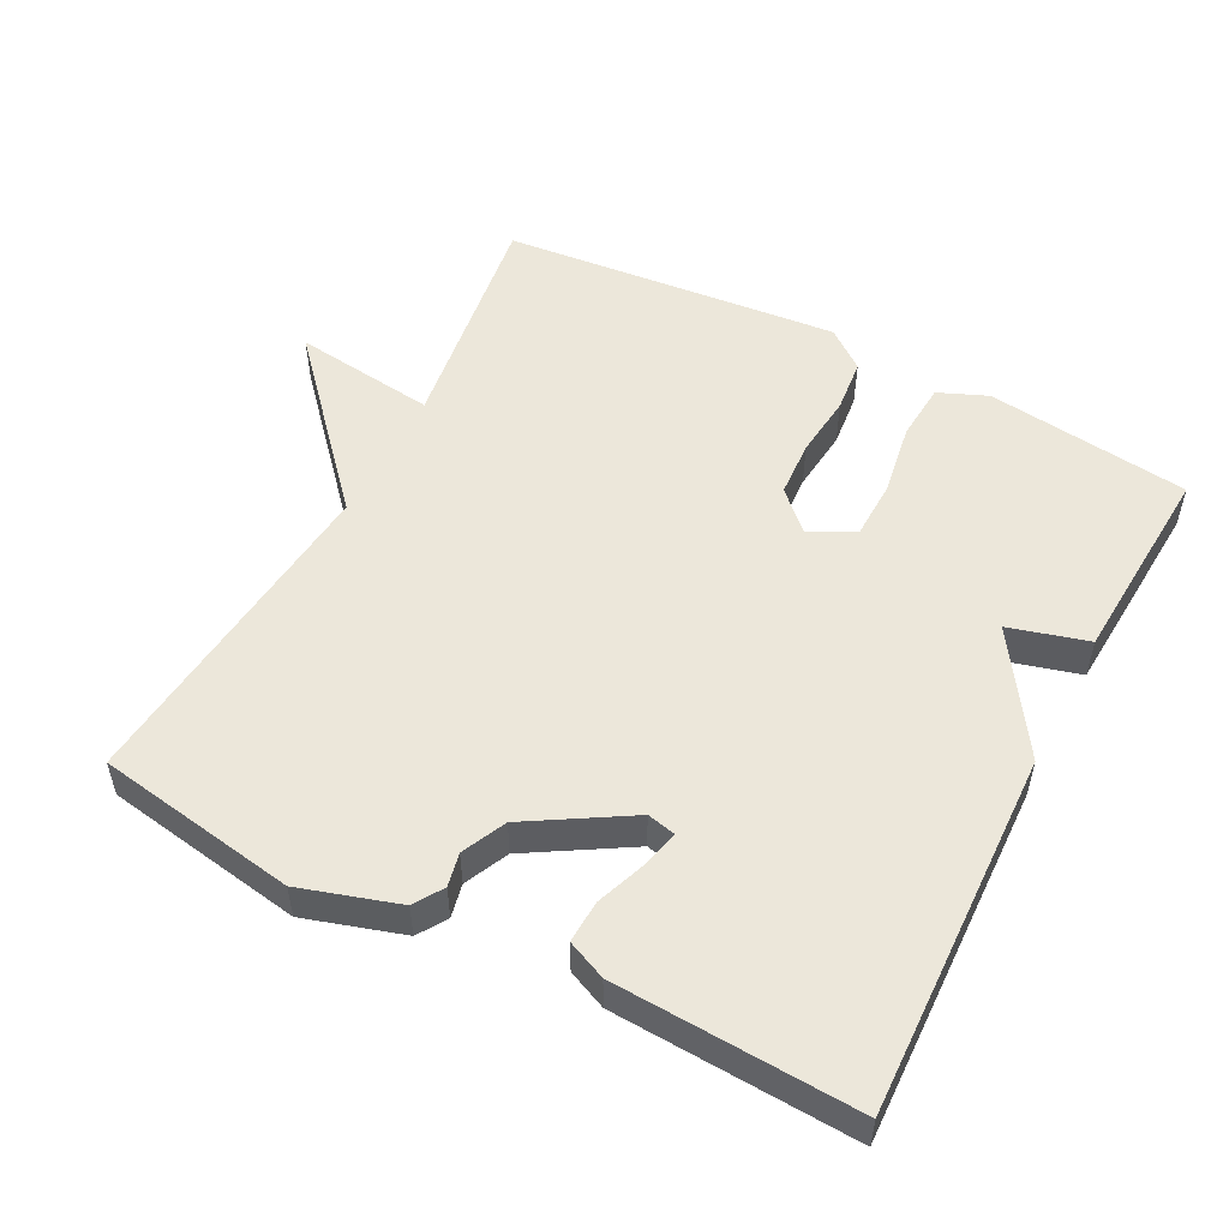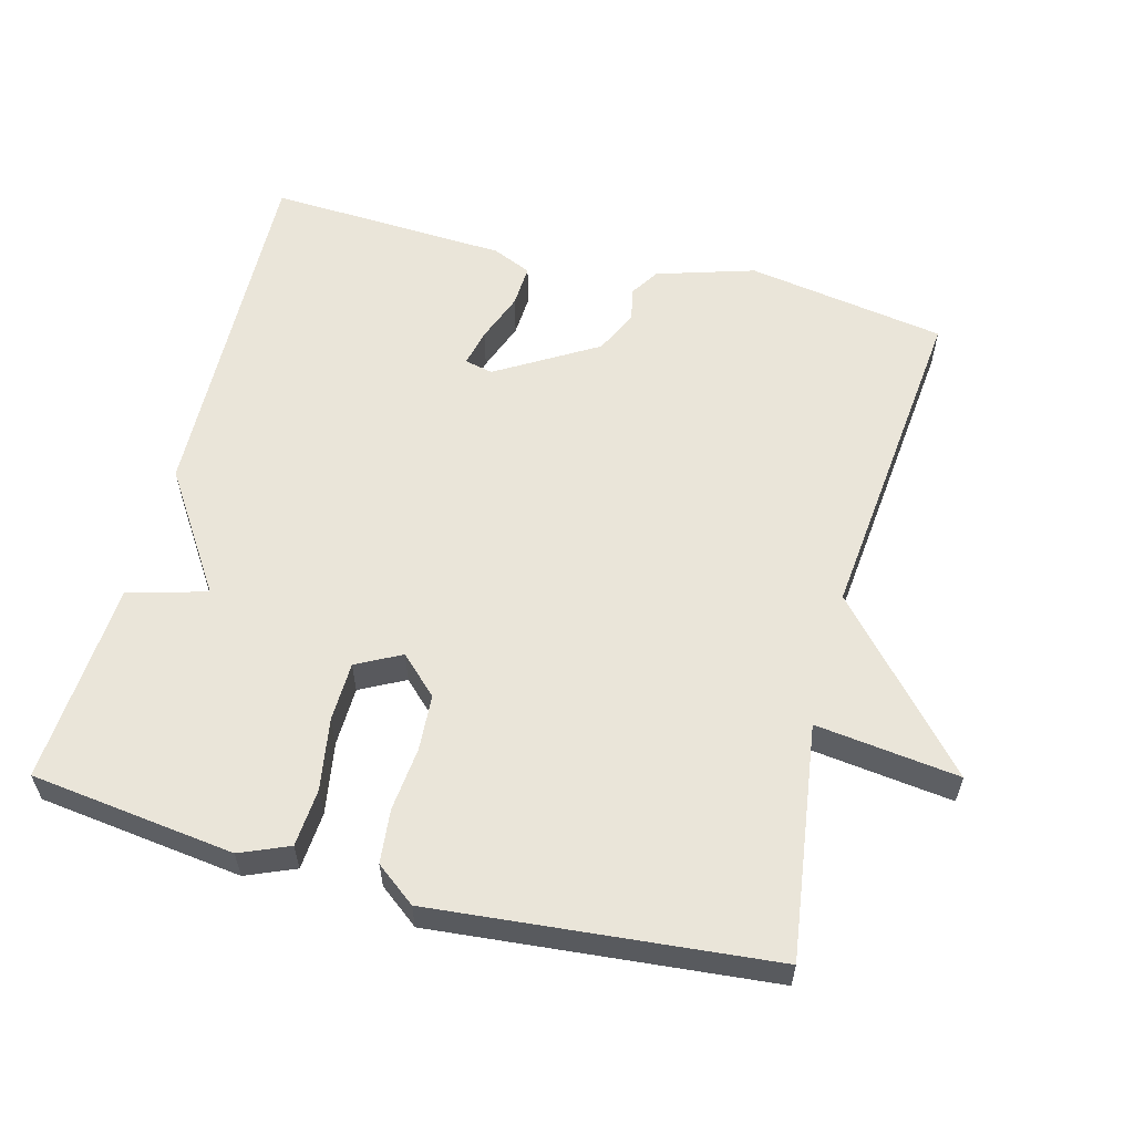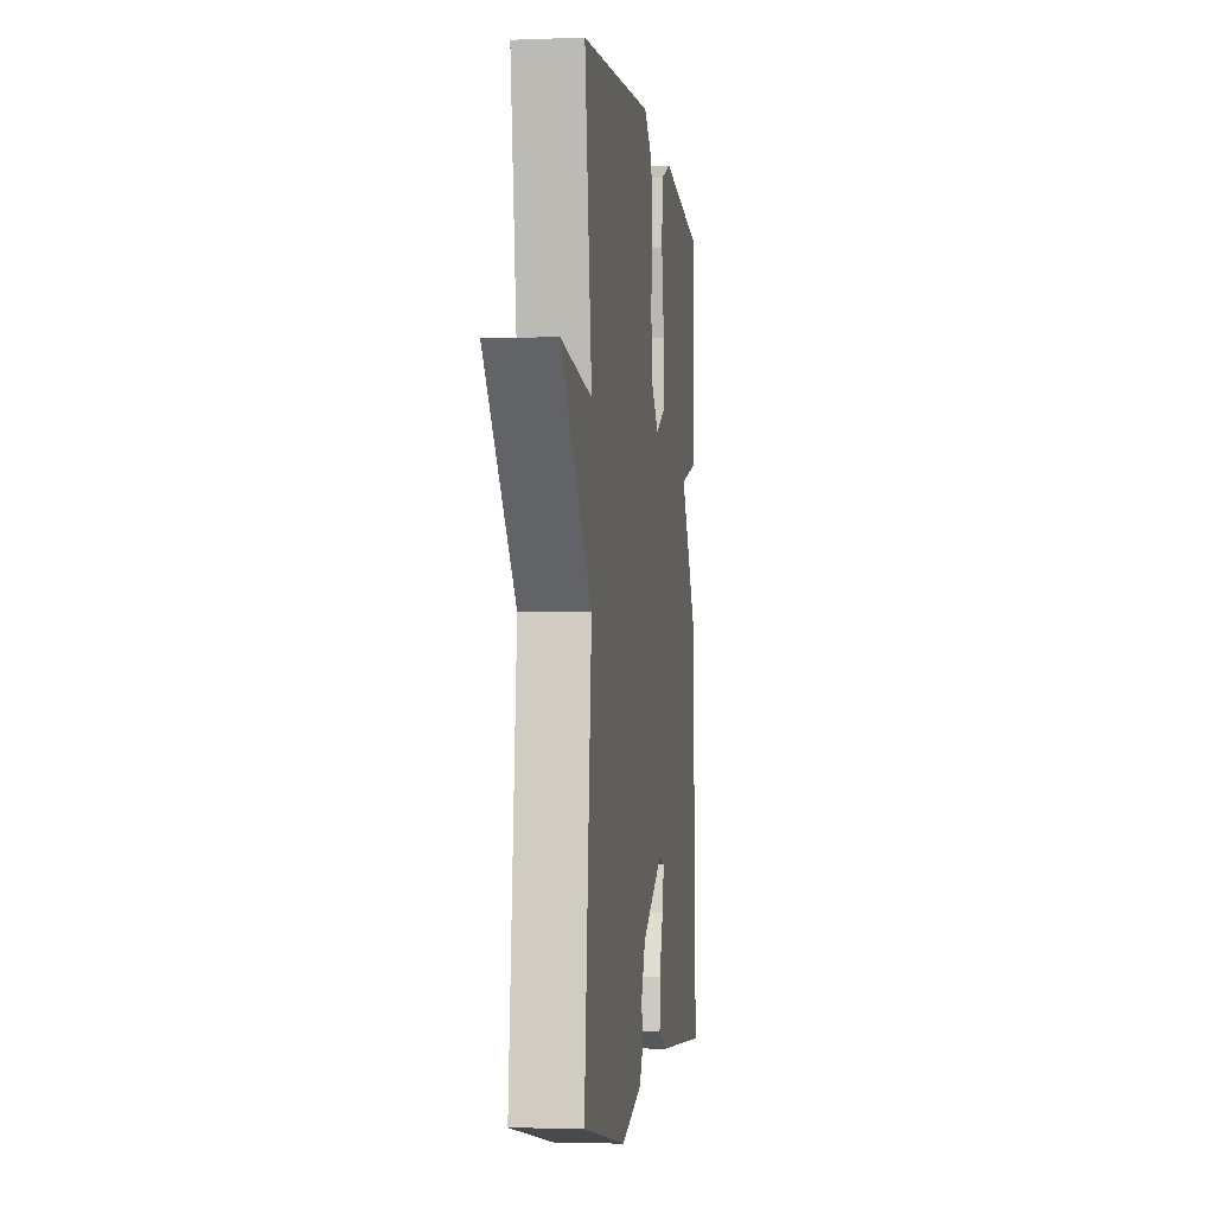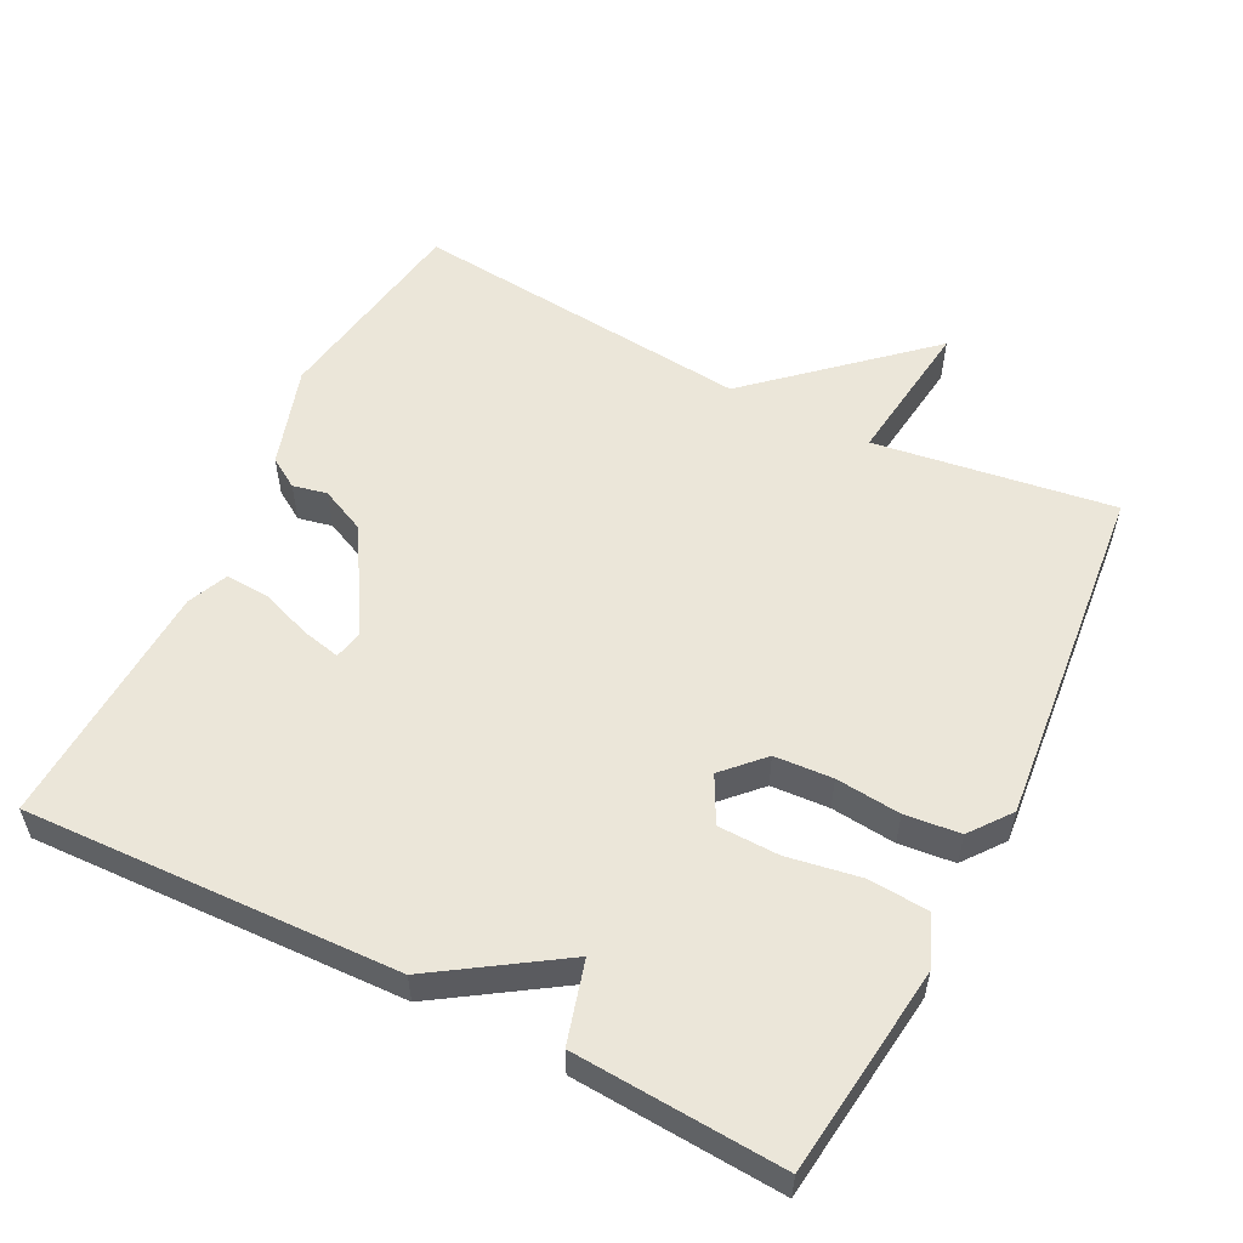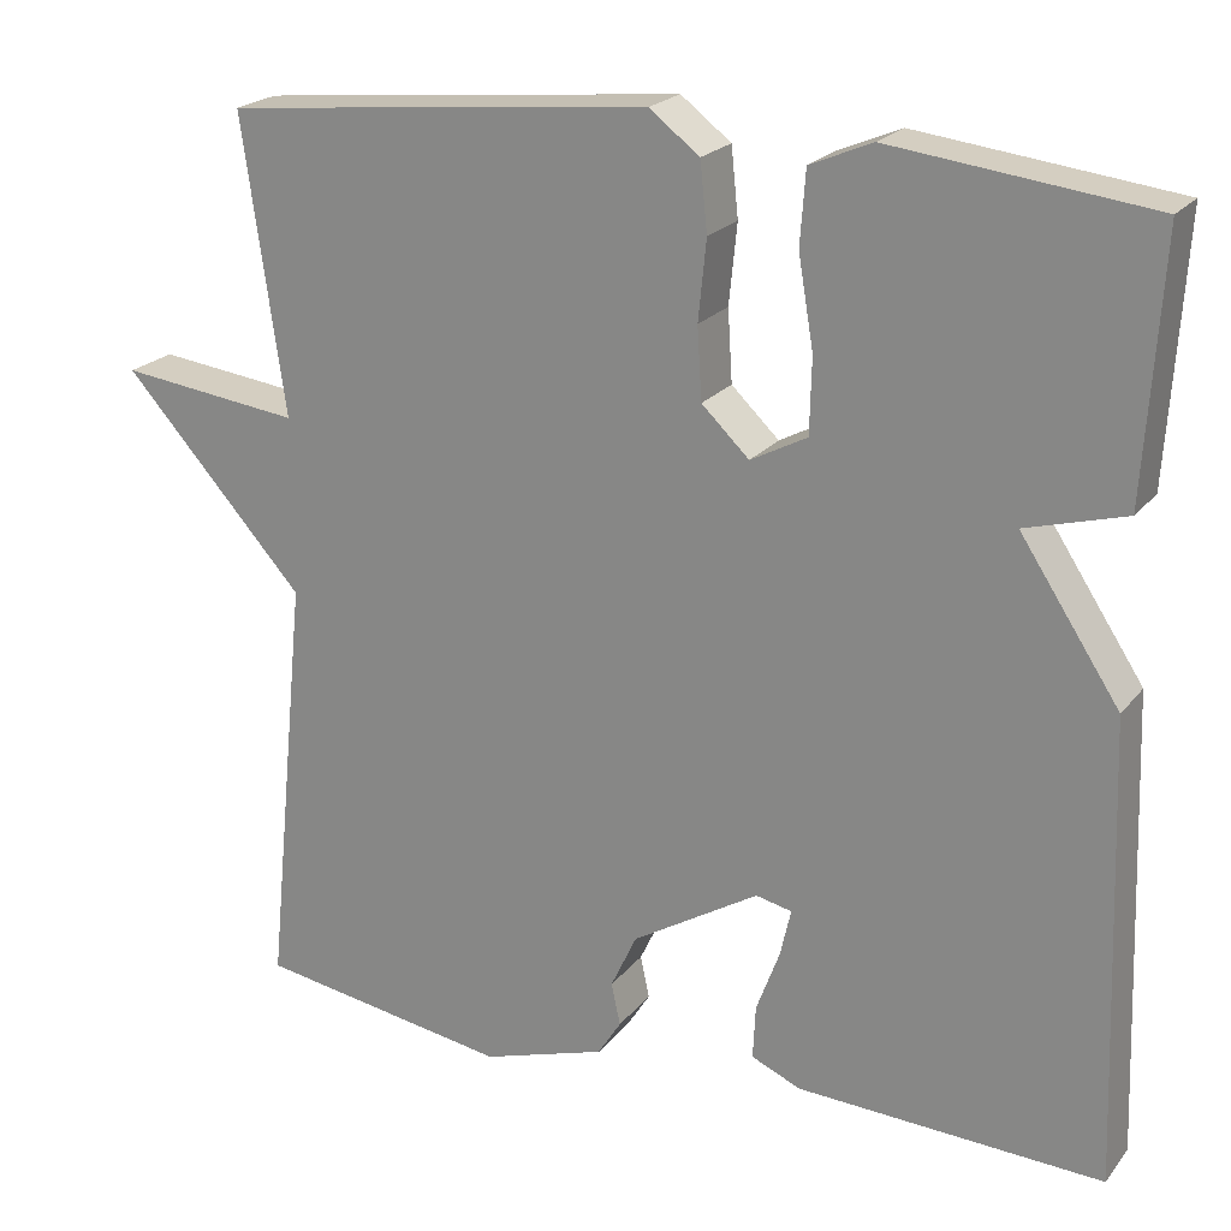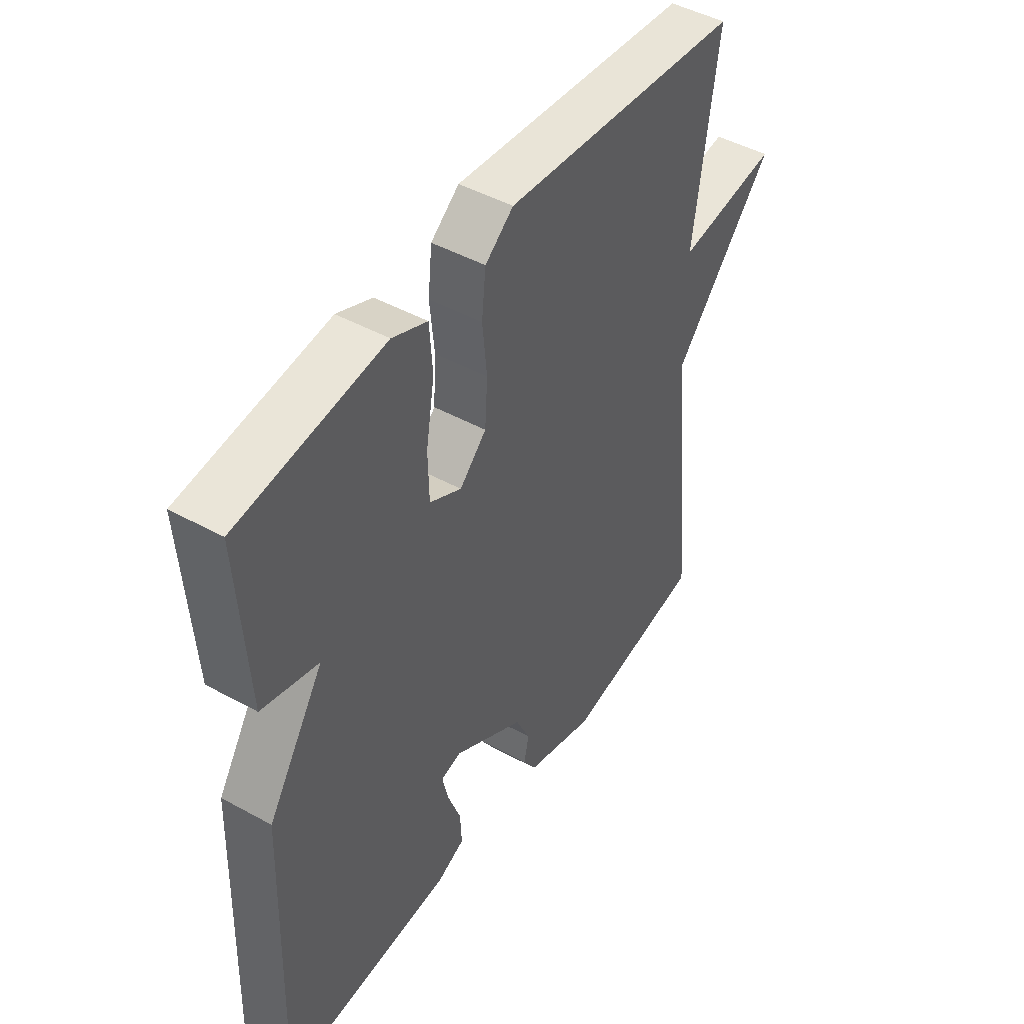
<metadata>
{"format":"obj","ext":"obj","renderer":"f3d","projection":"perspective","resolution":1024,"background":"white","views":[{"elev":52.7,"azim":-152.5,"up":"+Y"},{"elev":58.4,"azim":14.9,"up":"+Y"},{"elev":-3.8,"azim":97.5,"up":"+Z"},{"elev":55.6,"azim":-63.2,"up":"+Y"},{"elev":21.5,"azim":-152.6,"up":"+Z"},{"elev":46.5,"azim":-57.9,"up":"+Z"}]}
</metadata>
<code>
v 0.5 0.07 -0.5
v 0.218 0.07 -0.546
v 0.08 0.07 -0.503
v 0.054 0.07 -0.462
v 0.064 0.07 -0.415
v 0.035 0.07 -0.353
v -0.106 0.07 -0.268
v -0.146 0.07 -0.277
v -0.134 0.07 -0.33
v -0.108 0.07 -0.4
v -0.105 0.07 -0.46
v -0.16 0.07 -0.484
v -0.5 0.07 -0.5
v -0.482 0.07 0.013
v -0.371 0.07 0.182
v -0.482 0.07 0.213
v -0.5 0.07 0.5
v -0.212 0.07 0.536
v -0.143 0.07 0.507
v -0.137 0.07 0.425
v -0.154 0.07 0.324
v -0.152 0.07 0.24
v -0.089 0.07 0.207
v -0.036 0.07 0.258
v -0.031 0.07 0.338
v -0.04 0.07 0.427
v -0.032 0.07 0.503
v 0.024 0.07 0.546
v 0.5 0.07 0.5
v 0.453 0.07 0.171
v 0.655 0.07 0.196
v 0.453 0.07 -0.029
v 0.5 0 -0.5
v 0.218 0 -0.546
v 0.08 0 -0.503
v 0.054 0 -0.462
v 0.064 0 -0.415
v 0.035 0 -0.353
v -0.106 0 -0.268
v -0.146 0 -0.277
v -0.134 0 -0.33
v -0.108 0 -0.4
v -0.105 0 -0.46
v -0.16 0 -0.484
v -0.5 0 -0.5
v -0.482 0 0.013
v -0.371 0 0.182
v -0.482 0 0.213
v -0.5 0 0.5
v -0.212 0 0.536
v -0.143 0 0.507
v -0.137 0 0.425
v -0.154 0 0.324
v -0.152 0 0.24
v -0.089 0 0.207
v -0.036 0 0.258
v -0.031 0 0.338
v -0.04 0 0.427
v -0.032 0 0.503
v 0.024 0 0.546
v 0.5 0 0.5
v 0.453 0 0.171
v 0.655 0 0.196
v 0.453 0 -0.029
f 30 31 32
f 28 29 30
f 27 28 30
f 26 27 30
f 25 26 30
f 24 25 30 32
f 32 1 2
f 24 32 2
f 23 24 2
f 19 20 21
f 18 19 21
f 17 18 21
f 16 17 21
f 15 16 21
f 15 21 22
f 13 14 15
f 12 13 15
f 11 12 15
f 10 11 15
f 9 10 15
f 8 9 15
f 15 22 23
f 8 15 23
f 7 8 23
f 2 3 4 5
f 2 5 6
f 23 2 6
f 6 7 23
f 64 63 62
f 62 61 60
f 62 60 59
f 62 59 58
f 62 58 57
f 64 62 57 56
f 34 33 64
f 34 64 56
f 34 56 55
f 53 52 51
f 53 51 50
f 53 50 49
f 53 49 48
f 53 48 47
f 54 53 47
f 47 46 45
f 47 45 44
f 47 44 43
f 47 43 42
f 47 42 41
f 47 41 40
f 55 54 47
f 55 47 40
f 55 40 39
f 37 36 35 34
f 38 37 34
f 38 34 55
f 55 39 38
f 1 33 34 2
f 2 34 35 3
f 3 35 36 4
f 4 36 37 5
f 5 37 38 6
f 6 38 39 7
f 7 39 40 8
f 8 40 41 9
f 9 41 42 10
f 10 42 43 11
f 11 43 44 12
f 12 44 45 13
f 13 45 46 14
f 14 46 47 15
f 15 47 48 16
f 16 48 49 17
f 17 49 50 18
f 18 50 51 19
f 19 51 52 20
f 20 52 53 21
f 21 53 54 22
f 22 54 55 23
f 23 55 56 24
f 24 56 57 25
f 25 57 58 26
f 26 58 59 27
f 27 59 60 28
f 28 60 61 29
f 29 61 62 30
f 30 62 63 31
f 31 63 64 32
f 32 64 33 1

</code>
